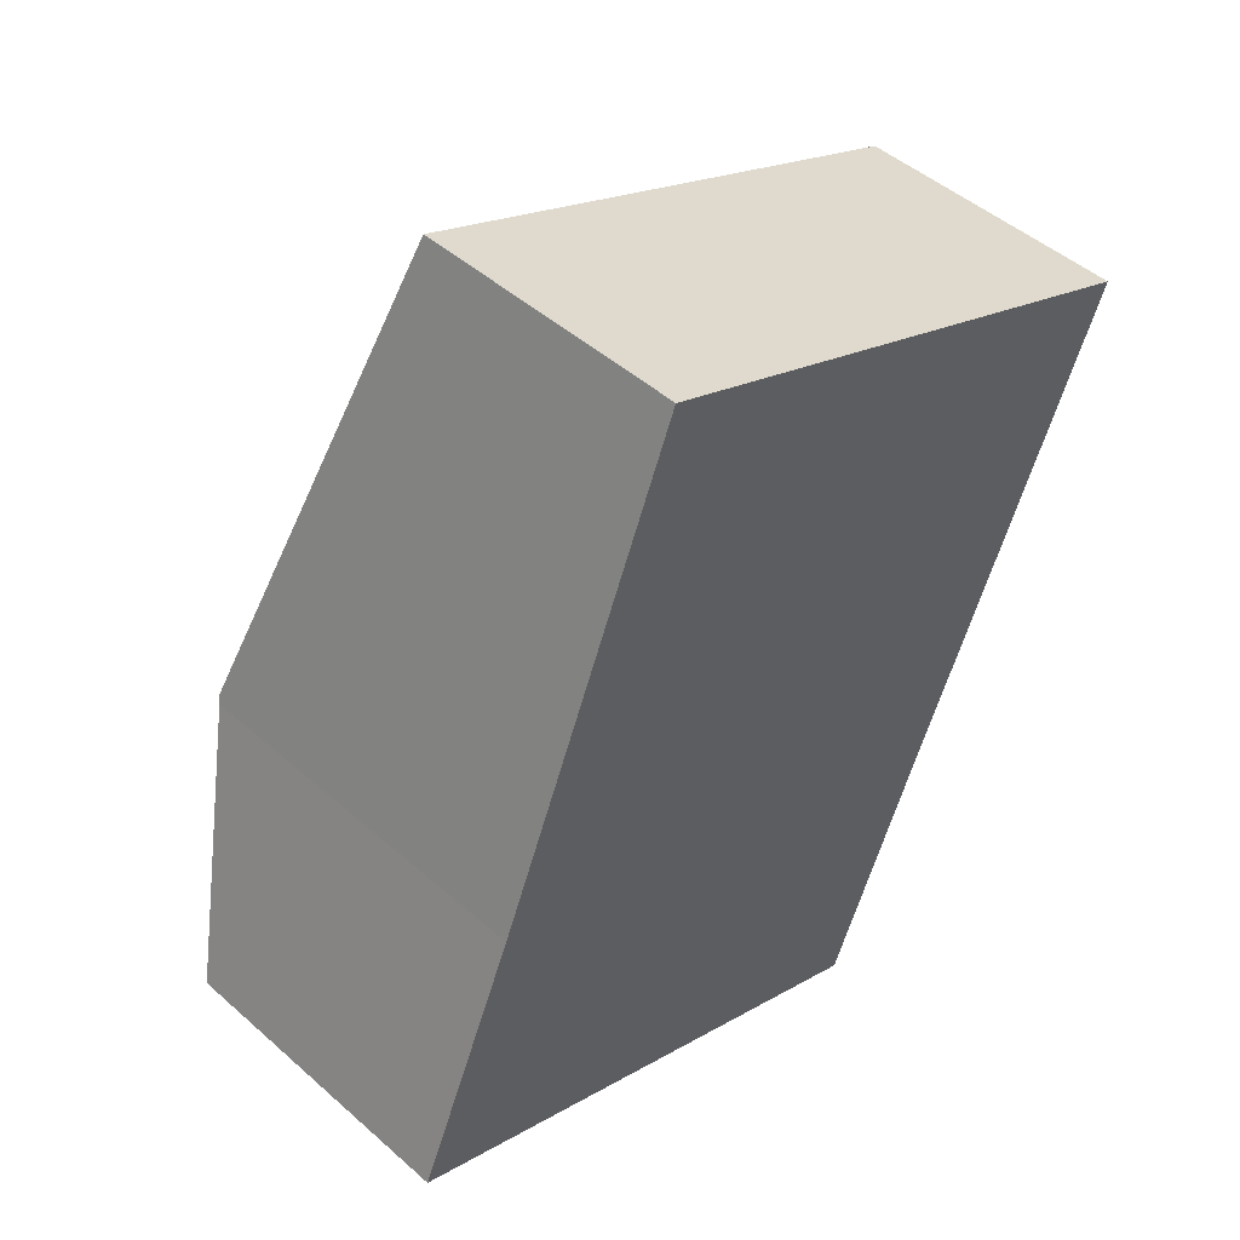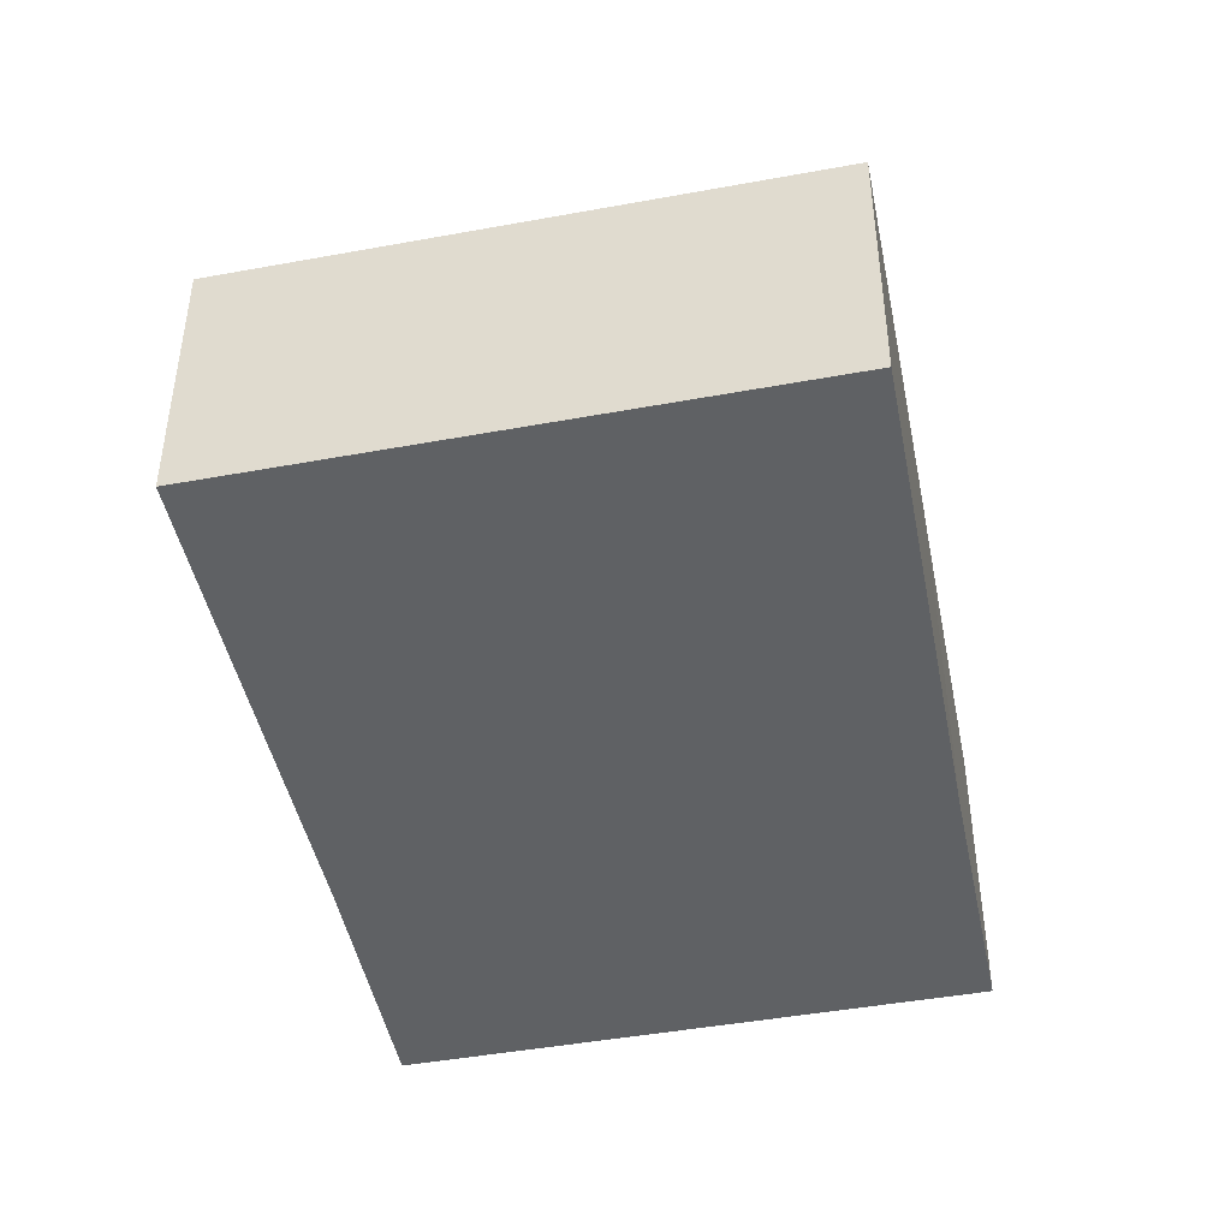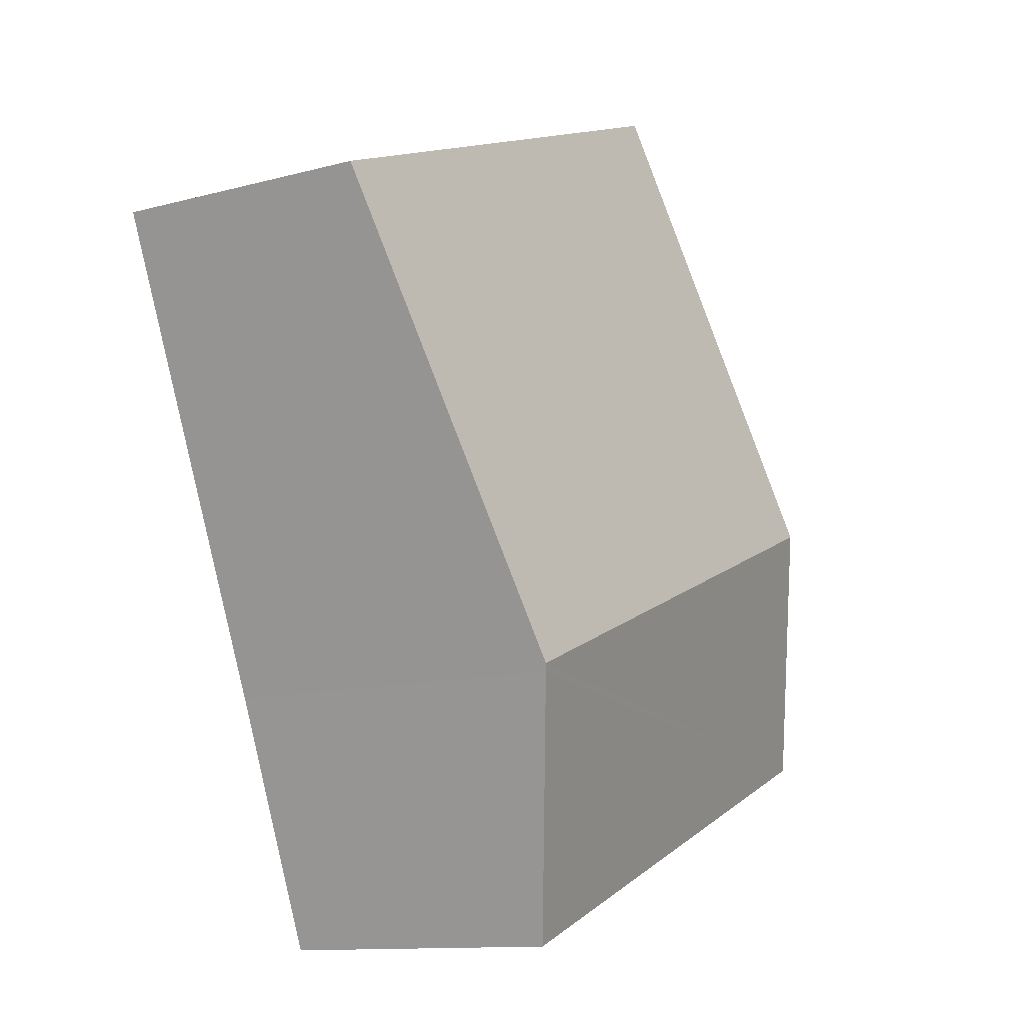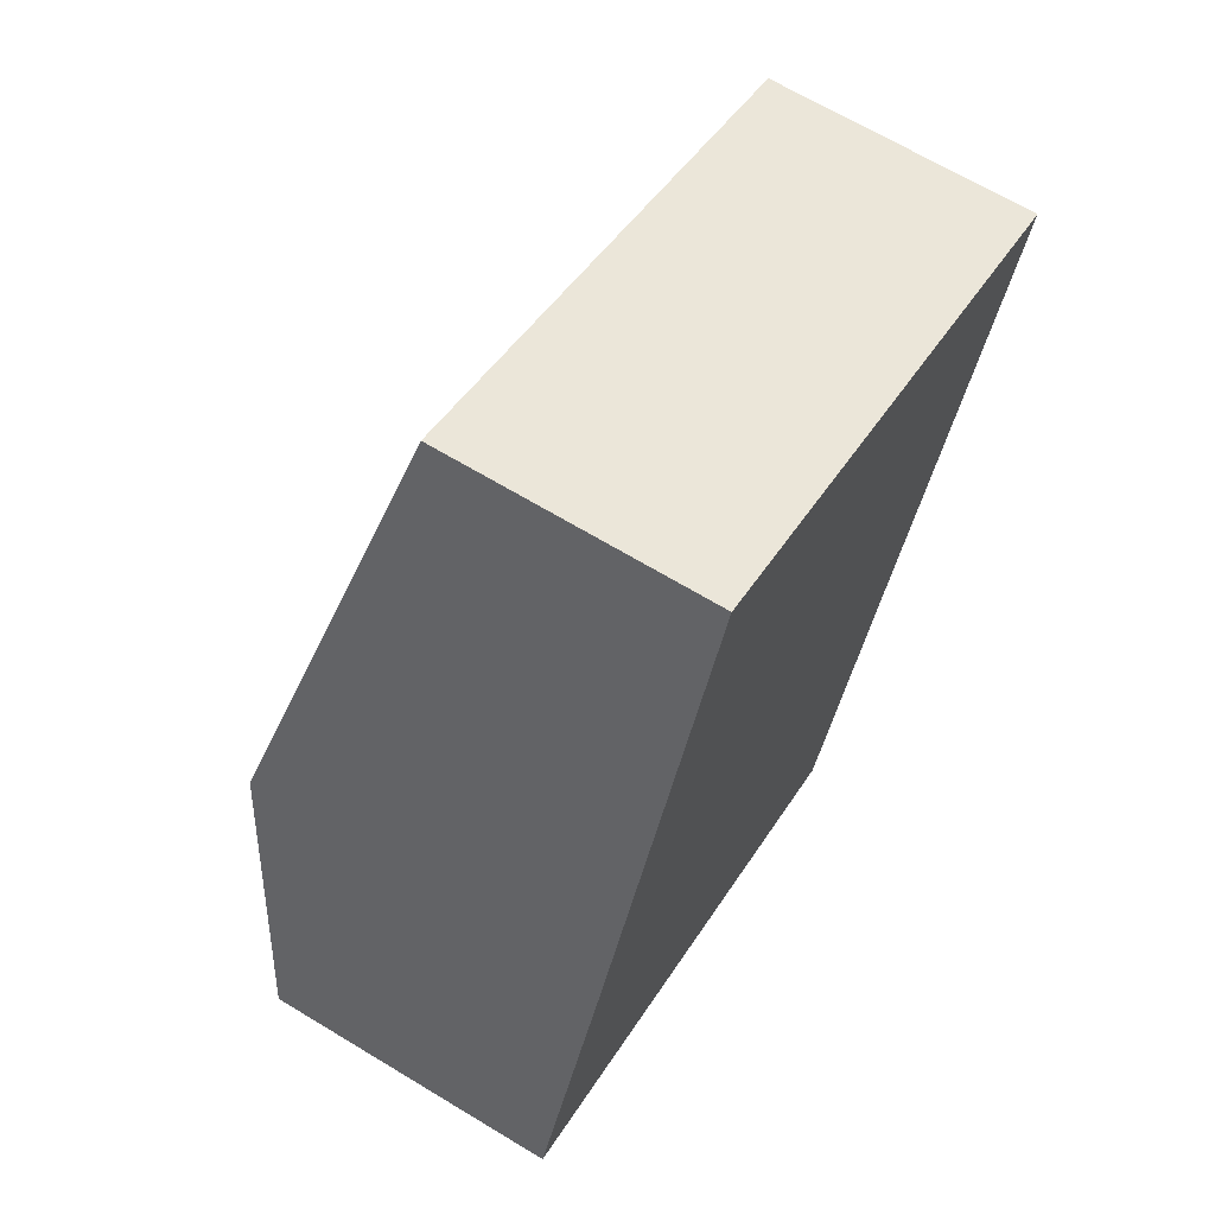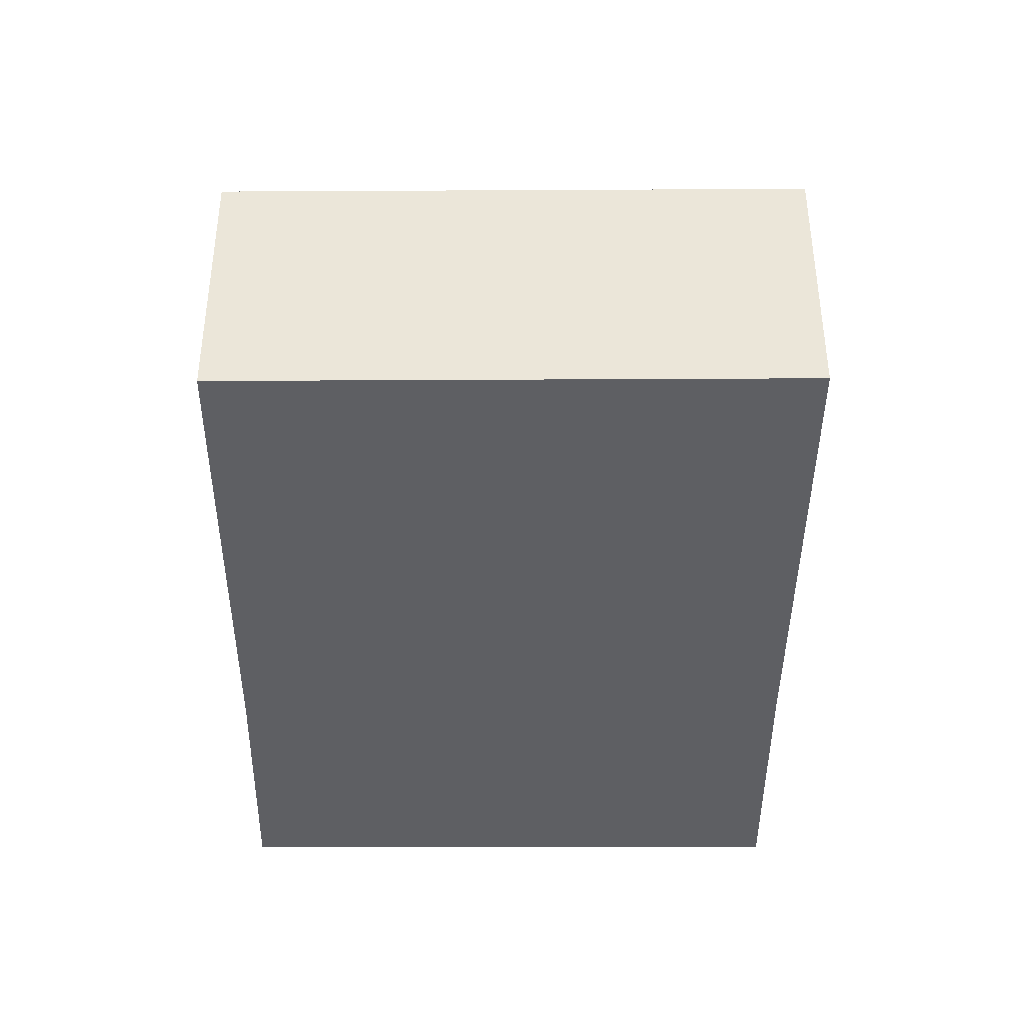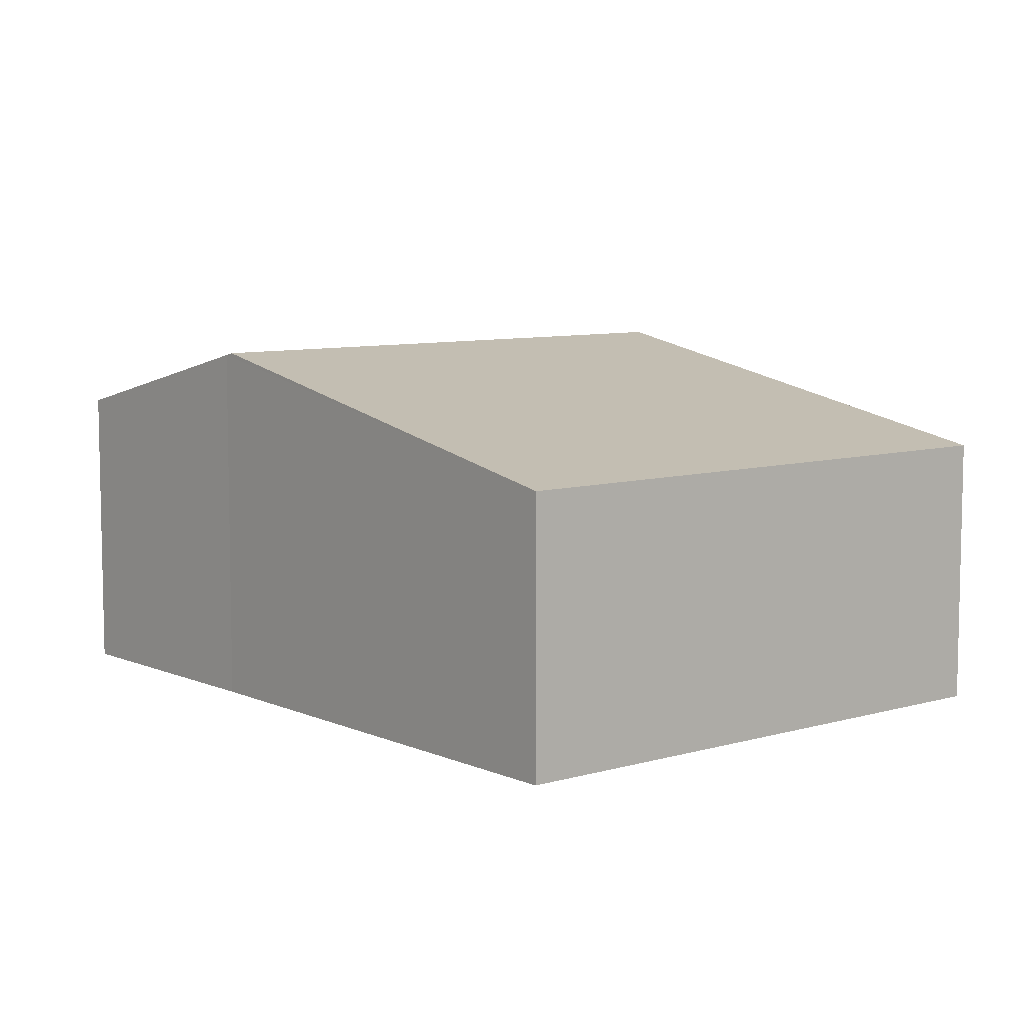
<metadata>
{"format":"obj","ext":"obj","renderer":"f3d","projection":"perspective","resolution":1024,"background":"white","views":[{"elev":47.3,"azim":-45.2,"up":"+Z"},{"elev":-45.8,"azim":33.5,"up":"+Y"},{"elev":-12.0,"azim":122.5,"up":"+Z"},{"elev":66.9,"azim":-58.8,"up":"+Z"},{"elev":-41.8,"azim":21.9,"up":"+Y"},{"elev":8.0,"azim":-17.7,"up":"+Y"}]}
</metadata>
<code>
v  4.983 2.82 0.34
v  2.252 2.079 5.548
v  6.46 2.079 3.887
v  0.827 2.82 1.98
v  0 2.288 1.401e-16
v  4.958 2.804 0.28
v  4.174 2.284 -1.667
v  0.799 2.801 1.909
v  0.799 -1.169e-16 1.909
v  0 0 0
v  2.252 -3.397e-16 5.548
v  0.827 -1.212e-16 1.98
v  6.46 -2.38e-16 3.887
v  4.983 -2.082e-17 0.34
v  4.958 -1.715e-17 0.28
v  4.174 1.021e-16 -1.667
g defaultobject
f 1 2 3
f 2 1 4
f 5 6 7
f 6 5 1
f 1 5 8
f 1 8 4
f 5 9 8
f 9 5 10
f 8 2 4
f 2 8 9
f 2 9 11
f 11 9 12
f 11 3 2
f 3 11 13
f 13 1 3
f 1 13 14
f 1 14 6
f 6 14 15
f 15 7 6
f 7 15 16
f 7 10 5
f 10 7 16
f 12 13 11
f 13 12 9
f 13 9 10
f 13 10 15
f 15 10 16
f 13 15 14

</code>
